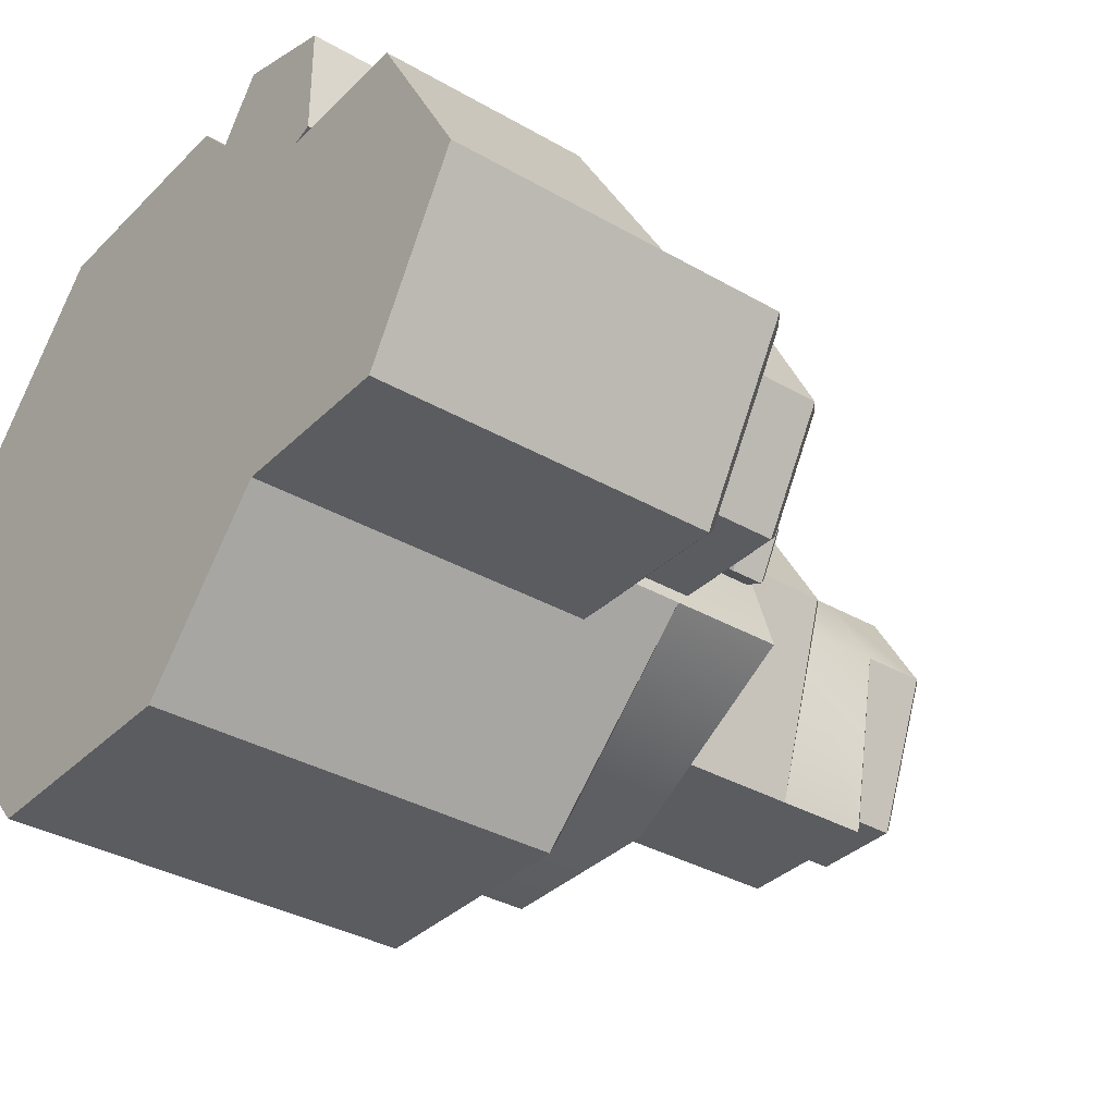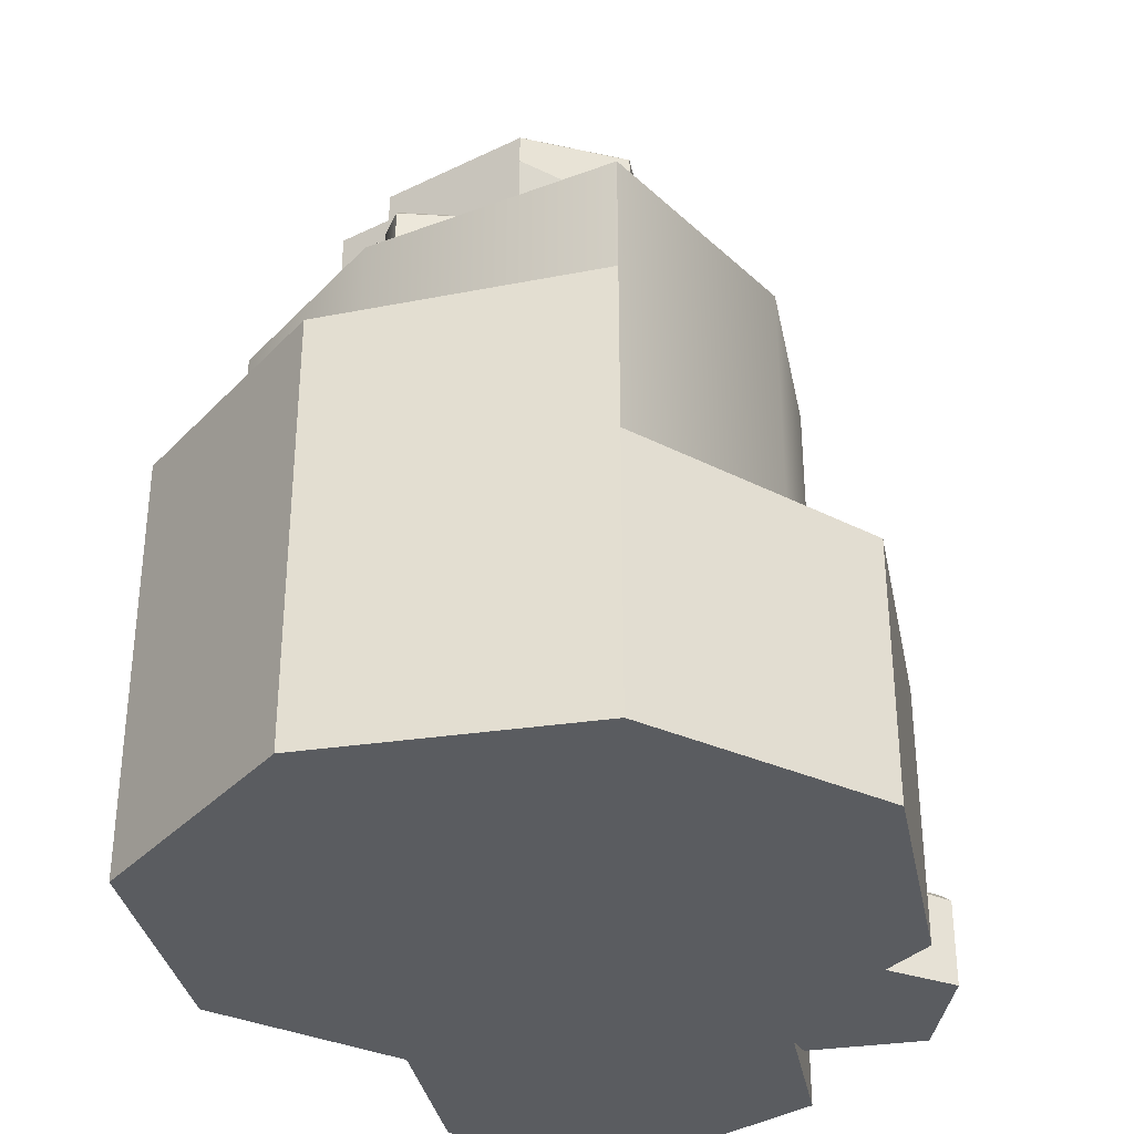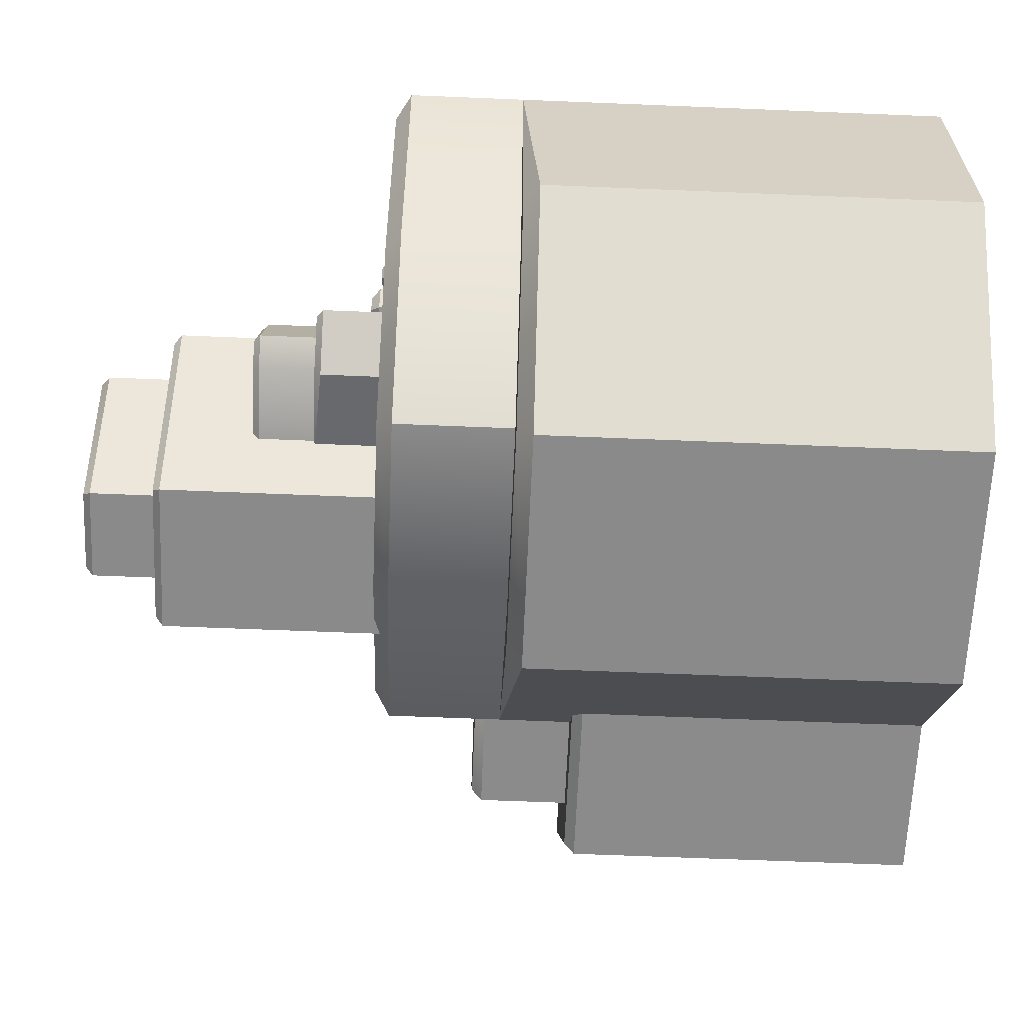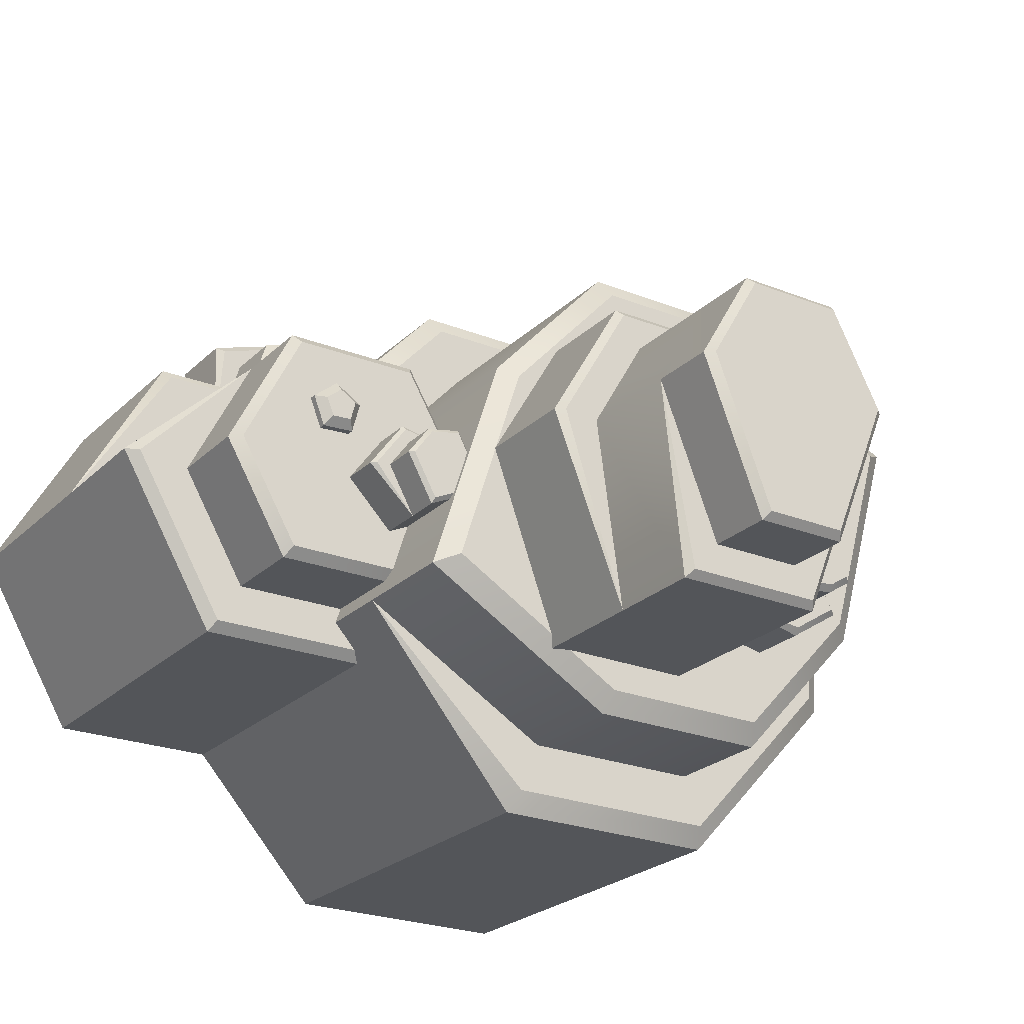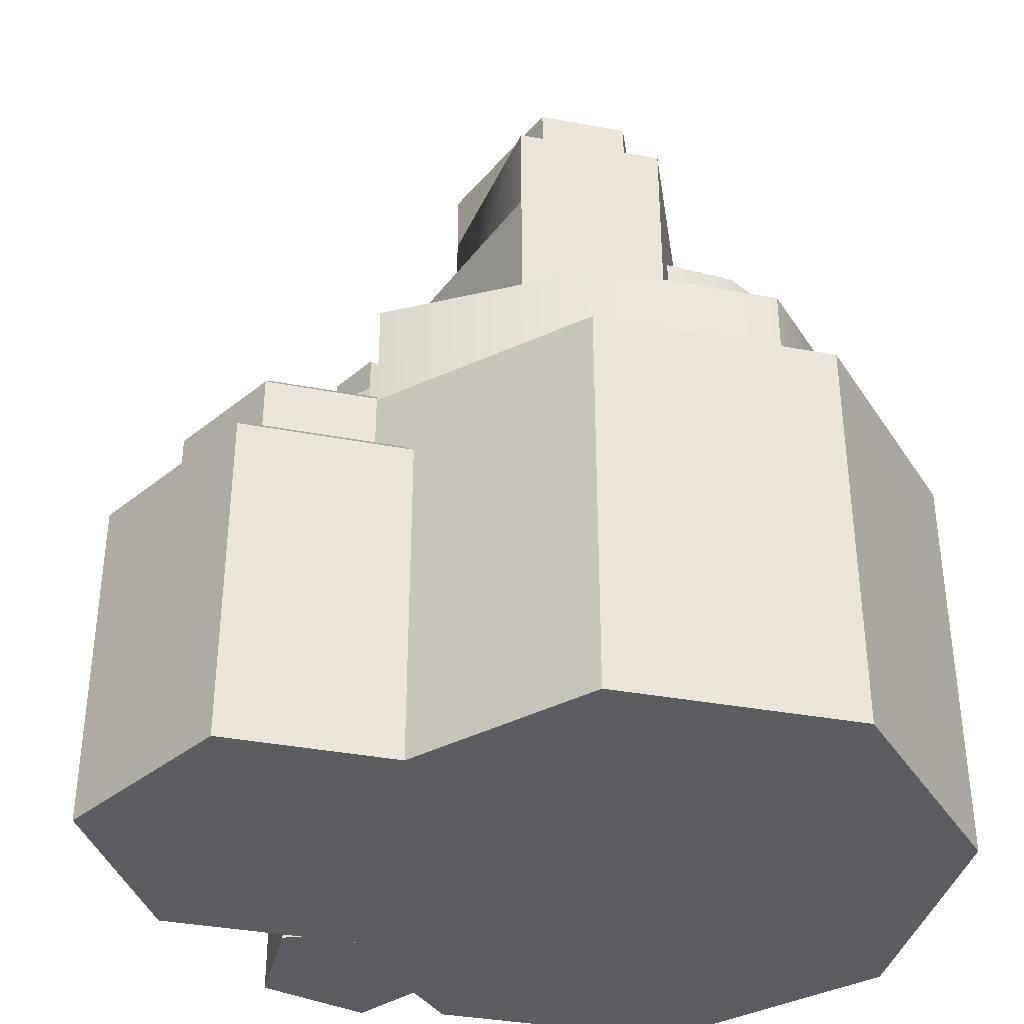
<metadata>
{"format":"obj","ext":"obj","renderer":"f3d","projection":"perspective","resolution":1024,"background":"white","views":[{"elev":-34.7,"azim":52.3,"up":"+Z"},{"elev":-34.3,"azim":-78.8,"up":"+Y"},{"elev":-63.5,"azim":-92.4,"up":"+Z"},{"elev":-24.2,"azim":146.6,"up":"+Z"},{"elev":-36.9,"azim":166.6,"up":"+Y"}]}
</metadata>
<code>
o Rock_1_L_Color1
v -1.827 1.062 -0.7956
v -1.145 1.062 -1.544
v -0.1792 1.062 -1.544
v 0.5035 1.062 -0.7956
v 0.2101 1.062 0.1301
v -0.3007 1.062 0.6904
v -1.023 1.062 0.6904
v -1.827 1.062 0.2634
v -1.036 1.723 -1.256
v -1.565 1.723 -0.6763
v -0.288 1.723 -1.256
v 0.5035 1.723 -0.7956
v 0.2101 1.723 0.1301
v -0.3007 1.723 0.6904
v -1.023 1.723 0.6904
v -1.827 1.723 0.2634
v -0.6668 2.241 -0.2791
v -1.036 2.181 -1.256
v -1.565 2.181 -0.6763
v -0.288 2.181 -1.256
v 0.5035 2.181 -0.7956
v 0.2101 2.181 0.1301
v -0.3007 2.181 0.6904
v -1.023 2.181 0.6904
v -1.827 2.181 0.2634
v 0.4274 1.062 0.2288
v 0.5035 1.002 0.2634
v -0.2107 1.062 0.9288
v -0.1792 1.002 1.012
v -1.145 1.002 1.012
v -1.113 1.062 0.9288
v -1.113 1.723 -1.461
v -1.145 1.663 -1.544
v -1.751 1.723 -0.7611
v -1.827 1.663 -0.7956
v -0.1792 1.663 -1.544
v -0.2107 1.723 -1.461
v -1.145 0 -1.544
v -1.827 0 -0.7956
v -0.1792 0 -1.544
v 0.5035 0 -0.7956
v 0.5035 0 0.2634
v -0.1792 0 1.012
v -1.145 0 1.012
v -1.827 0 0.2634
v -1.497 2.241 -0.632
v -1.004 2.241 -1.173
v -0.3069 2.241 -1.173
v 0.4102 2.241 -0.7555
v 0.1439 2.241 0.08458
v -0.3322 2.241 0.6069
v -1.006 2.241 0.6069
v -1.735 2.241 0.2194
v -0.6773 2.498 -0.7884
v -0.7384 2.498 -0.3831
v -1.032 2.498 -0.3318
v -1.133 2.498 -0.6923
v -1.03 2.498 -0.7588
v -0.6773 2.718 -0.7884
v -0.9203 2.743 -0.5848
v -0.7384 2.718 -0.3831
v -1.032 2.718 -0.3318
v -1.133 2.718 -0.6923
v -1.03 2.718 -0.7588
v -1.227 2.498 -0.7146
v -1.261 2.473 -0.7227
v -1.05 2.473 -0.8594
v -1.045 2.498 -0.8328
v -0.6773 2.199 -0.7884
v -0.7384 2.199 -0.3831
v -1.032 2.199 -0.3318
v -1.261 2.199 -0.7227
v -1.05 2.199 -0.8594
v -0.7069 2.743 -0.7607
v -0.7606 2.743 -0.4048
v -1.014 2.743 -0.3605
v -1.104 2.743 -0.6813
v -1.022 2.743 -0.7343
v 0.3708 2.005 -0.1836
v 0.2471 2.005 -0.4132
v 0.4909 2.005 -0.5303
v 0.5994 2.005 -0.3339
v 0.5118 2.005 -0.2125
v 0.3708 2.147 -0.1836
v 0.4399 2.163 -0.3398
v 0.2471 2.147 -0.4132
v 0.4909 2.147 -0.5303
v 0.5994 2.147 -0.3339
v 0.5118 2.147 -0.2125
v 0.6586 2.005 -0.3385
v 0.6798 1.988 -0.3402
v 0.5374 1.988 -0.1429
v 0.5306 2.005 -0.1613
v 0.3708 1.811 -0.1836
v 0.2471 1.811 -0.4132
v 0.4909 1.811 -0.5303
v 0.6798 1.811 -0.3402
v 0.5374 1.811 -0.1429
v 0.3794 2.163 -0.202
v 0.2695 2.163 -0.4059
v 0.4841 2.163 -0.509
v 0.5802 2.163 -0.335
v 0.5023 2.163 -0.2271
v -0.9425 2.69 -0.2661
v -0.6261 2.69 -1.049
v -0.02608 2.69 -1.049
v 0.08182 2.69 -0.2816
v -0.1348 2.69 0.09361
v -0.5502 2.69 0.09361
v -0.5231 3.106 -0.8963
v -0.7613 3.106 -0.3071
v -0.1588 3.106 -0.8963
v 0.08182 3.106 -0.2816
v -0.1348 3.106 0.09361
v -0.5502 3.106 0.09361
v -0.3407 3.399 -0.37
v -0.5231 3.369 -0.8963
v -0.7613 3.369 -0.3071
v -0.1588 3.369 -0.8963
v 0.08182 3.369 -0.2816
v -0.1348 3.369 0.09361
v -0.5502 3.369 0.09361
v 0.2245 2.69 -0.269
v 0.2575 2.66 -0.2661
v -0.05985 2.69 0.2235
v -0.04253 2.66 0.2535
v -0.6425 2.66 0.2535
v -0.6252 2.69 0.2235
v -0.6058 3.106 -1.019
v -0.6261 3.076 -1.049
v -0.9069 3.106 -0.2742
v -0.9425 3.076 -0.2661
v -0.02608 3.076 -1.049
v -0.05215 3.106 -1.019
v -0.6261 2.043 -1.049
v -0.9425 2.043 -0.2661
v -0.02608 2.043 -1.049
v 0.2575 2.043 -0.2661
v -0.04253 2.043 0.2535
v -0.6425 2.043 0.2535
v -0.7282 3.399 -0.3088
v -0.5029 3.399 -0.8663
v -0.1793 3.399 -0.8663
v 0.04862 3.399 -0.2841
v -0.1522 3.399 0.06361
v -0.5321 3.399 0.06361
v 0.2515 0.8699 -0.9355
v 1.059 0.8699 -0.9411
v 1.467 0.8699 -0.2449
v 0.9428 0.8699 0.2428
v 0.3839 0.8699 0.2468
v 0.1011 0.8699 -0.2353
v 0.4177 1.429 -0.7312
v 0.9416 1.429 -0.7349
v 1.207 1.429 -0.2831
v 0.9428 1.429 0.2428
v 0.3839 1.429 0.2468
v 0.1011 1.429 -0.2353
v 0.4177 1.784 -0.7312
v 0.6644 1.824 -0.247
v 0.9416 1.784 -0.7349
v 1.207 1.784 -0.2831
v 0.9428 1.784 0.2428
v 0.3839 1.784 0.2468
v 0.1011 1.784 -0.2353
v 1.045 0.8699 0.4169
v 1.069 0.8295 0.4571
v 0.2843 0.8699 0.4222
v 0.2613 0.8295 0.4627
v -0.1473 0.8295 -0.2336
v -0.1007 0.8699 -0.2339
v 0.2841 1.429 -0.8954
v 0.2515 1.389 -0.9355
v 1.036 1.429 -0.9006
v 1.059 1.389 -0.9411
v 1.467 1.389 -0.2449
v 1.416 1.429 -0.2524
v 0.2515 0 -0.9355
v 1.059 0 -0.9411
v 1.467 0 -0.2449
v 1.069 0 0.4571
v 0.2613 0 0.4627
v -0.1473 0 -0.2336
v 0.44 1.824 -0.691
v 0.9185 1.824 -0.6943
v 1.161 1.824 -0.2816
v 0.9178 1.824 0.2027
v 0.407 1.824 0.2062
v 0.1484 1.824 -0.2344
v -0.9862 2.237 0.01393
v -0.8567 2.237 0.006301
v -0.8094 2.237 0.1271
v -0.9097 2.237 0.2094
v -1.019 2.237 0.1395
v -0.9162 2.323 0.09924
v -1.019 2.288 0.1395
v -0.9097 2.288 0.2094
v -0.8094 2.288 0.1271
v -0.8567 2.288 0.006301
v -0.9862 2.288 0.01393
v -0.9592 2.323 0.04684
v -0.9793 2.323 0.1239
v -0.9122 2.323 0.1669
v -0.8506 2.323 0.1164
v -0.8796 2.323 0.04215
v -0.1166 0.3563 0.7129
v 0.1484 0.3563 0.3482
v 0.577 0.3563 0.4875
v 0.4636 0.3563 0.8558
v 0.1917 0.3563 0.9442
v -0.1166 0.6183 0.7129
v 0.2508 0.6483 0.6635
v 0.1484 0.6183 0.3482
v 0.577 0.6183 0.4875
v 0.4636 0.6183 0.8558
v 0.1917 0.6183 0.9442
v 0.547 0.3563 0.9164
v 0.577 0.3263 0.9382
v 0.1484 0.3263 1.078
v 0.1598 0.3563 1.042
v -0.07495 0.6483 0.7066
v 0.1598 0.6483 0.3835
v 0.5397 0.6483 0.5069
v 0.4395 0.6483 0.8321
v 0.1972 0.6483 0.9109
v -0.1166 0 0.7129
v 0.1484 0 0.3482
v 0.577 0 0.4875
v 0.577 0 0.9382
v 0.1484 0 1.078
v -1.054 2.237 0.1681
v -0.9892 2.237 0.2006
v -0.9998 2.237 0.2727
v -1.072 2.237 0.2848
v -1.105 2.237 0.2202
v -1.044 2.285 0.2293
v -1.105 2.266 0.2202
v -1.072 2.266 0.2848
v -0.9998 2.266 0.2727
v -0.9892 2.266 0.2006
v -1.054 2.266 0.1681
v -1.05 2.285 0.1917
v -1.082 2.285 0.2237
v -1.061 2.285 0.2634
v -1.017 2.285 0.2559
v -1.01 2.285 0.2116
v 0.6914 1.803 -0.1511
v 0.8209 1.803 -0.1587
v 0.8682 1.803 -0.0379
v 0.7679 1.803 0.04439
v 0.6587 1.803 -0.02555
v 0.7614 1.888 -0.06577
v 0.6587 1.854 -0.02555
v 0.7679 1.854 0.04439
v 0.8682 1.854 -0.0379
v 0.8209 1.854 -0.1587
v 0.6914 1.854 -0.1511
v 0.7184 1.888 -0.1182
v 0.6983 1.888 -0.04106
v 0.7654 1.888 0.001904
v 0.827 1.888 -0.04865
v 0.798 1.888 -0.1229
v 0.1571 0.616 0.7247
v 0.2217 0.616 0.6122
v 0.3487 0.616 0.6388
v 0.3626 0.616 0.7678
v 0.2442 0.616 0.8209
v 0.2668 0.7012 0.7129
v 0.2442 0.6668 0.8209
v 0.3626 0.6668 0.7678
v 0.3487 0.6668 0.6388
v 0.2217 0.6668 0.6122
v 0.1571 0.6668 0.7247
v 0.1994 0.7012 0.7201
v 0.2529 0.7012 0.7792
v 0.3256 0.7012 0.7466
v 0.3171 0.7012 0.6674
v 0.2391 0.7012 0.651
f 11 12 37
f 7 8 31
f 42 41 4 27
f 41 40 3 4
f 38 39 1 2
f 39 45 8 1
f 45 44 30 8
f 6 7 31 28
f 40 38 2 3
f 43 42 27 29
f 4 5 26
f 44 43 29 30
f 10 9 32 34
f 14 13 22 23
f 9 11 37 32
f 16 10 34
f 7 6 14 15
f 5 4 12 13
f 2 1 35 33
f 8 7 15 16
f 6 5 13 14
f 3 2 33 36
f 1 8 16 35
f 4 3 36 12
f 11 9 18 20
f 10 16 25 19
f 15 14 23 24
f 13 12 21 22
f 12 11 20 21
f 16 15 24 25
f 18 19 46 47
f 20 18 47 48
f 21 20 48 49
f 22 21 49 50
f 23 22 50 51
f 24 23 51 52
f 25 24 52 53
f 19 25 53 46
f 9 10 19 18
f 26 27 4
f 30 31 8
f 34 35 16
f 36 37 12
f 29 27 26 28
f 30 29 28 31
f 33 35 34 32
f 36 33 32 37
f 5 6 28 26
f 17 47 46
f 17 48 47
f 17 49 48
f 17 50 49
f 17 51 50
f 17 52 51
f 17 53 52
f 17 46 53
f 56 55 61 62
f 58 54 68
f 69 73 67 54
f 70 69 54 55
f 72 71 56 66
f 71 70 55 56
f 73 72 66 67
f 56 57 65
f 54 58 64 59
f 58 57 63 64
f 57 56 62 63
f 74 75 61 59
f 75 76 62 61
f 76 77 63 62
f 77 78 64 63
f 78 74 59 64
f 55 54 59 61
f 65 66 56
f 67 68 54
f 65 68 67 66
f 57 58 68 65
f 60 75 74
f 60 76 75
f 60 77 76
f 60 78 77
f 60 74 78
f 97 96 81 91
f 96 95 80 81
f 83 79 93
f 94 98 92 79
f 95 94 79 80
f 98 97 91 92
f 81 82 90
f 79 83 89 84
f 82 81 87 88
f 81 80 86 87
f 83 82 88 89
f 99 100 86 84
f 100 101 87 86
f 101 102 88 87
f 102 103 89 88
f 103 99 84 89
f 80 79 84 86
f 90 91 81
f 92 93 79
f 90 93 92 91
f 82 83 93 90
f 85 100 99
f 85 101 100
f 85 102 101
f 85 103 102
f 85 99 103
f 109 108 114 115
f 109 104 128
f 138 137 106 124
f 137 135 105 106
f 136 140 127 104
f 108 109 128 125
f 135 136 104 105
f 139 138 124 126
f 106 107 123
f 140 139 126 127
f 111 110 129 131
f 112 113 134
f 110 112 134 129
f 115 111 131
f 108 107 113 114
f 105 104 132 130
f 106 105 130 133
f 104 109 115 132
f 107 106 133 113
f 112 110 117 119
f 114 113 120 121
f 113 112 119 120
f 115 114 121 122
f 111 115 122 118
f 117 118 141 142
f 119 117 142 143
f 120 119 143 144
f 121 120 144 145
f 122 121 145 146
f 118 122 146 141
f 110 111 118 117
f 123 124 106
f 127 128 104
f 131 132 115
f 133 134 113
f 126 124 123 125
f 127 126 125 128
f 130 132 131 129
f 133 130 129 134
f 107 108 125 123
f 116 142 141
f 116 143 142
f 116 144 143
f 116 145 144
f 116 146 145
f 116 141 146
f 151 150 156 157
f 152 147 171
f 181 180 149 167
f 180 179 148 149
f 178 183 170 147
f 151 152 171 168
f 179 178 147 148
f 182 181 167 169
f 149 150 166
f 183 182 169 170
f 153 154 174 172
f 158 157 164 165
f 150 149 176 156
f 152 151 157 158
f 155 156 177
f 147 152 158 173
f 154 155 177 174
f 158 153 172
f 149 148 175 176
f 148 147 173 175
f 153 158 165 159
f 156 155 162 163
f 157 156 163 164
f 155 154 161 162
f 184 185 161 159
f 185 186 162 161
f 186 187 163 162
f 187 188 164 163
f 188 189 165 164
f 189 184 159 165
f 154 153 159 161
f 166 167 149
f 170 171 147
f 172 173 158
f 176 177 156
f 166 168 169 167
f 168 171 170 169
f 172 174 175 173
f 174 177 176 175
f 150 151 168 166
f 160 185 184
f 160 186 185
f 160 187 186
f 160 188 187
f 160 189 188
f 160 184 189
f 191 199 198 192
f 190 200 199 191
f 192 198 197 193
f 193 197 196 194
f 196 202 201 200
f 198 204 203 197
f 199 205 204 198
f 200 201 205 199
f 197 203 202 196
f 194 196 200 190
f 195 201 202
f 195 203 204
f 195 204 205
f 195 205 201
f 195 202 203
f 210 206 220
f 226 230 219 206
f 227 226 206 207
f 229 228 208 218
f 228 227 207 208
f 230 229 218 219
f 208 209 217
f 206 210 216 211
f 209 208 214 215
f 208 207 213 214
f 210 209 215 216
f 221 222 213 211
f 222 223 214 213
f 223 224 215 214
f 224 225 216 215
f 225 221 211 216
f 207 206 211 213
f 217 218 208
f 219 220 206
f 217 220 219 218
f 209 210 220 217
f 212 222 221
f 212 223 222
f 212 224 223
f 212 225 224
f 212 221 225
f 232 240 239 233
f 231 241 240 232
f 233 239 238 234
f 234 238 237 235
f 237 243 242 241
f 239 245 244 238
f 240 246 245 239
f 241 242 246 240
f 238 244 243 237
f 235 237 241 231
f 236 242 243
f 236 244 245
f 236 245 246
f 236 246 242
f 236 243 244
f 248 256 255 249
f 247 257 256 248
f 249 255 254 250
f 250 254 253 251
f 253 259 258 257
f 255 261 260 254
f 256 262 261 255
f 257 258 262 256
f 254 260 259 253
f 251 253 257 247
f 252 258 259
f 252 260 261
f 252 261 262
f 252 262 258
f 252 259 260
f 264 272 271 265
f 263 273 272 264
f 265 271 270 266
f 266 270 269 267
f 269 275 274 273
f 271 277 276 270
f 272 278 277 271
f 273 274 278 272
f 270 276 275 269
f 267 269 273 263
f 268 274 275
f 268 276 277
f 268 277 278
f 268 278 274
f 268 275 276
f 38 40 41 42 43 44 45 39
f 178 179 180 181 182 183
f 226 227 228 229 230

</code>
